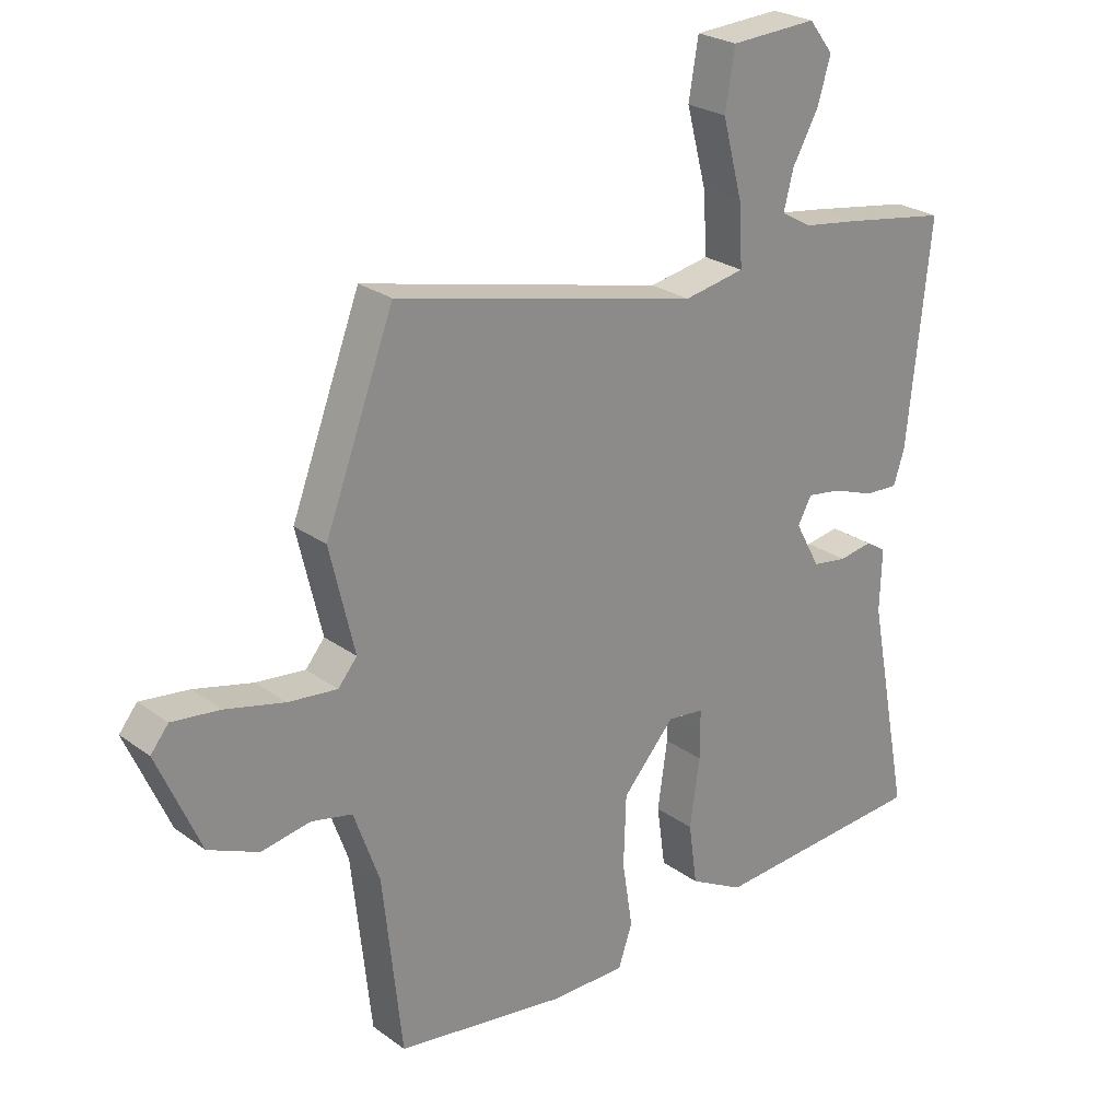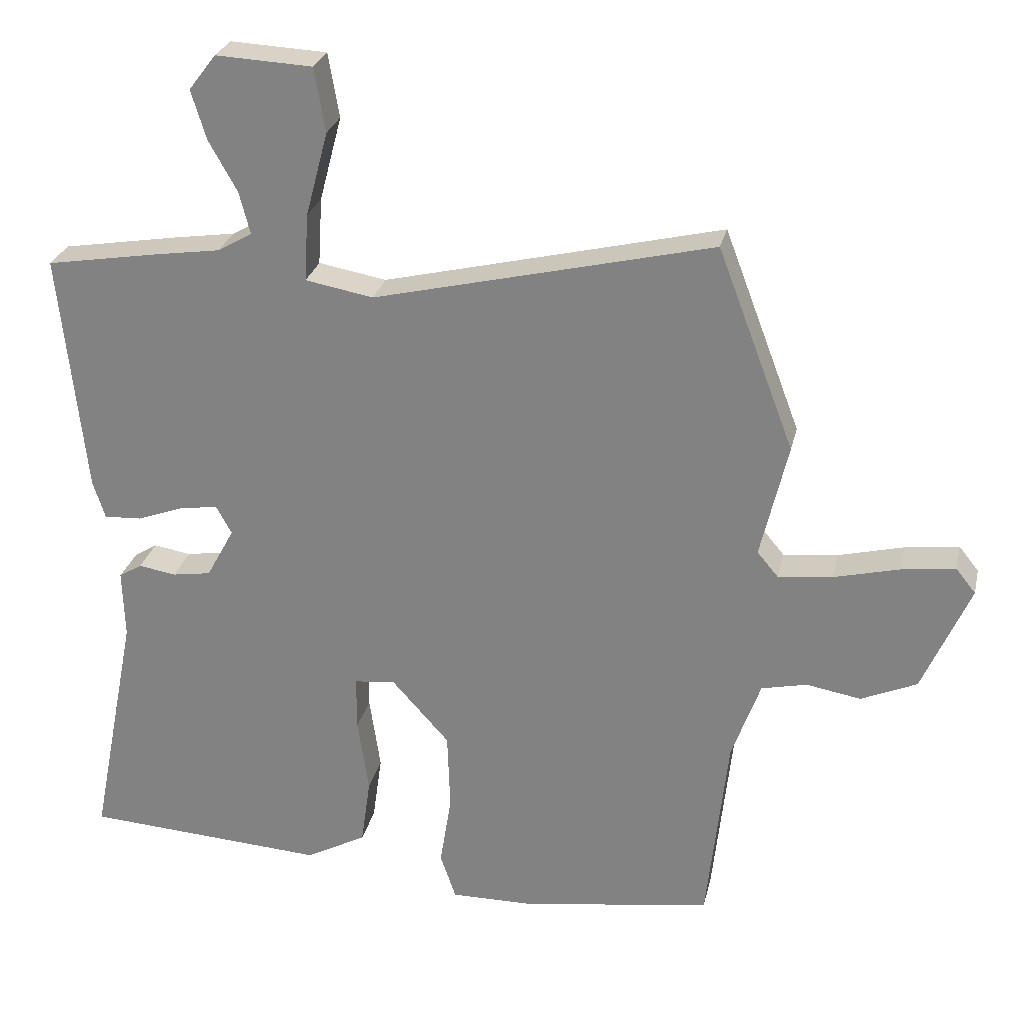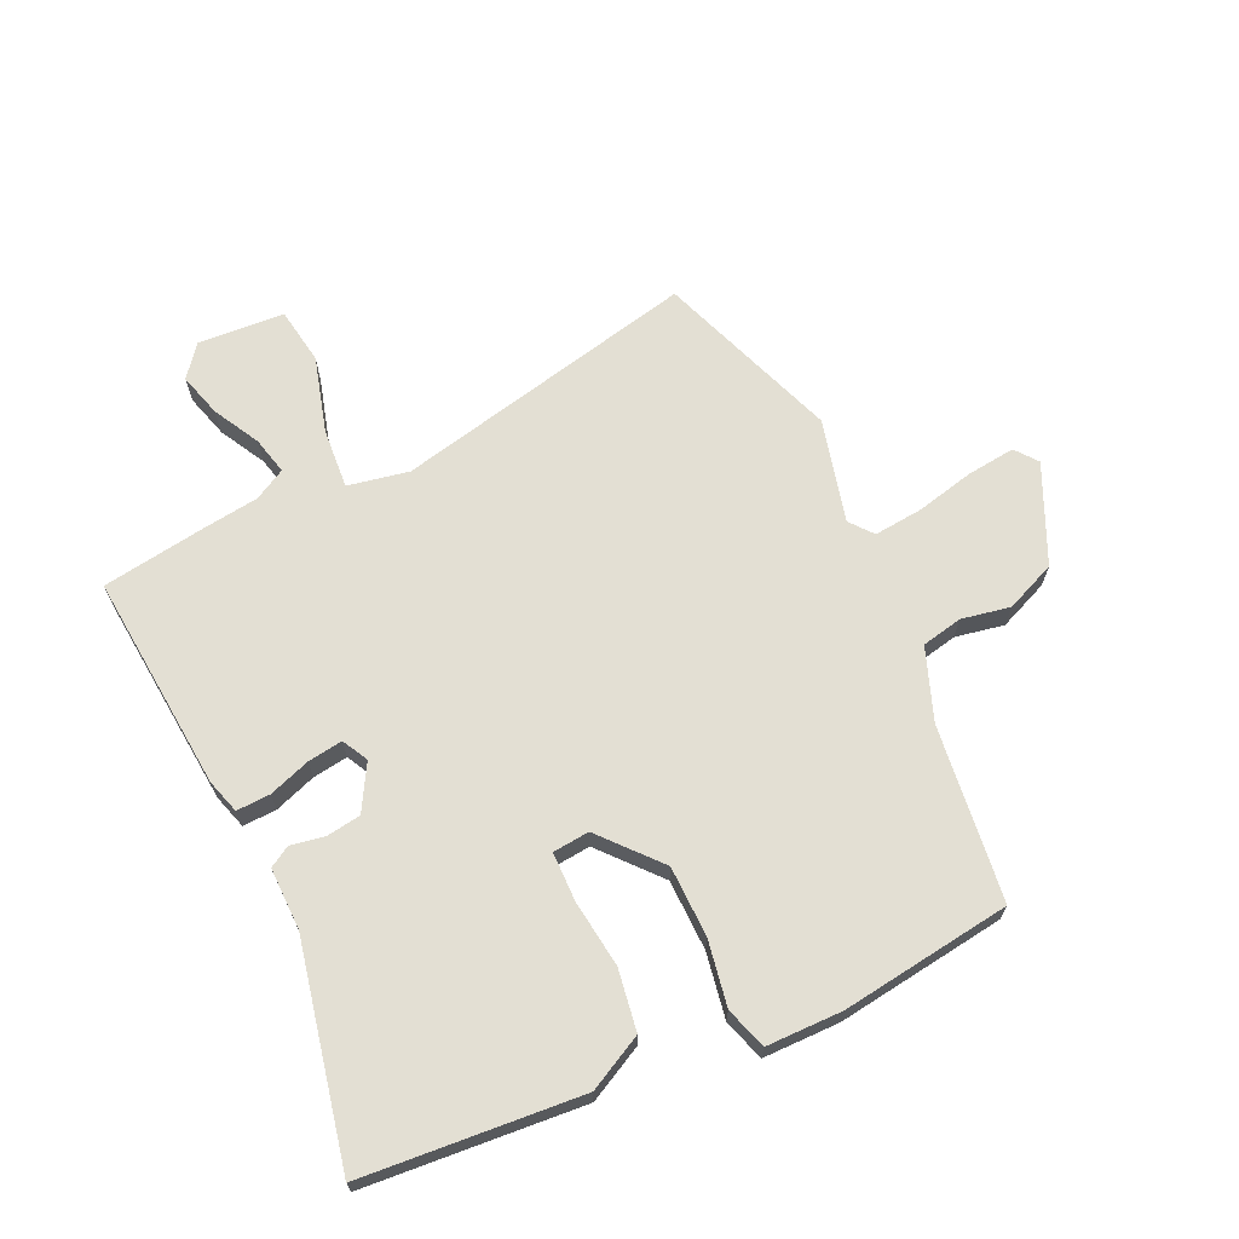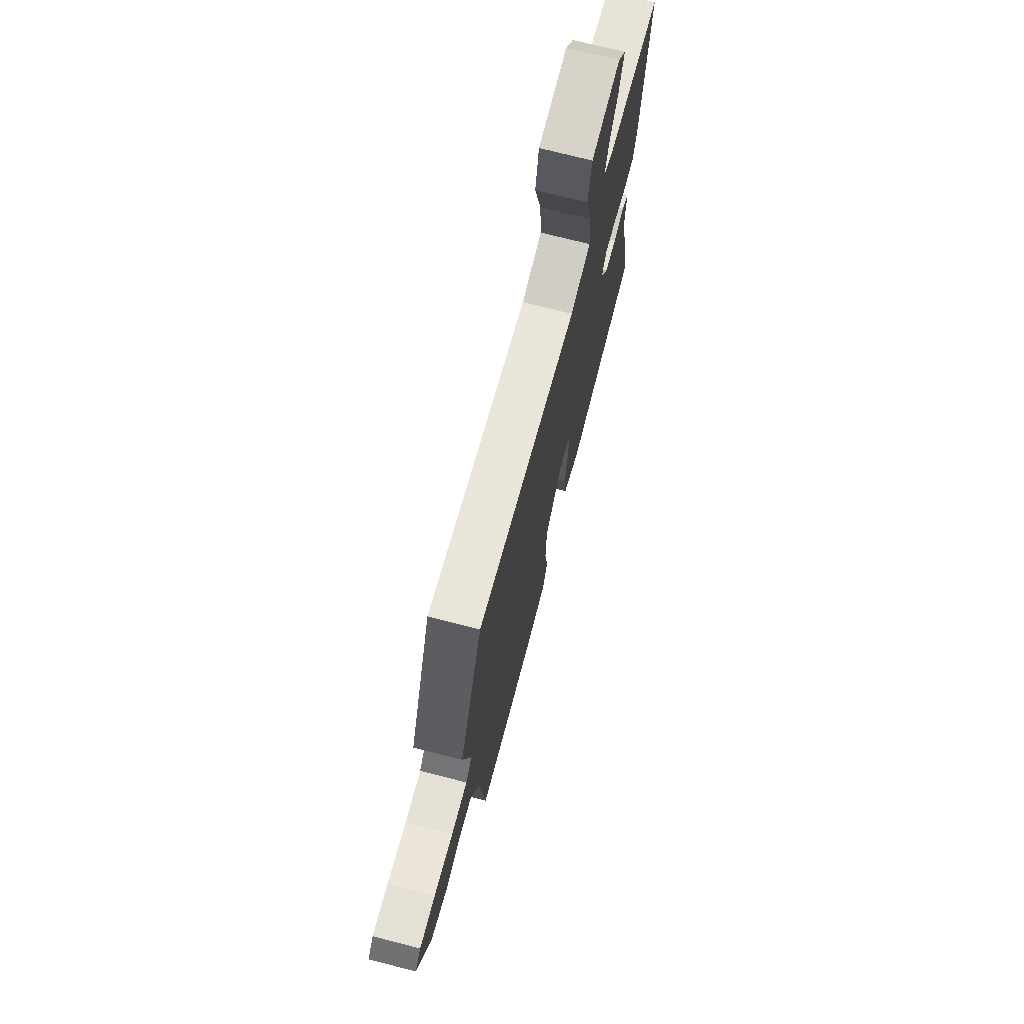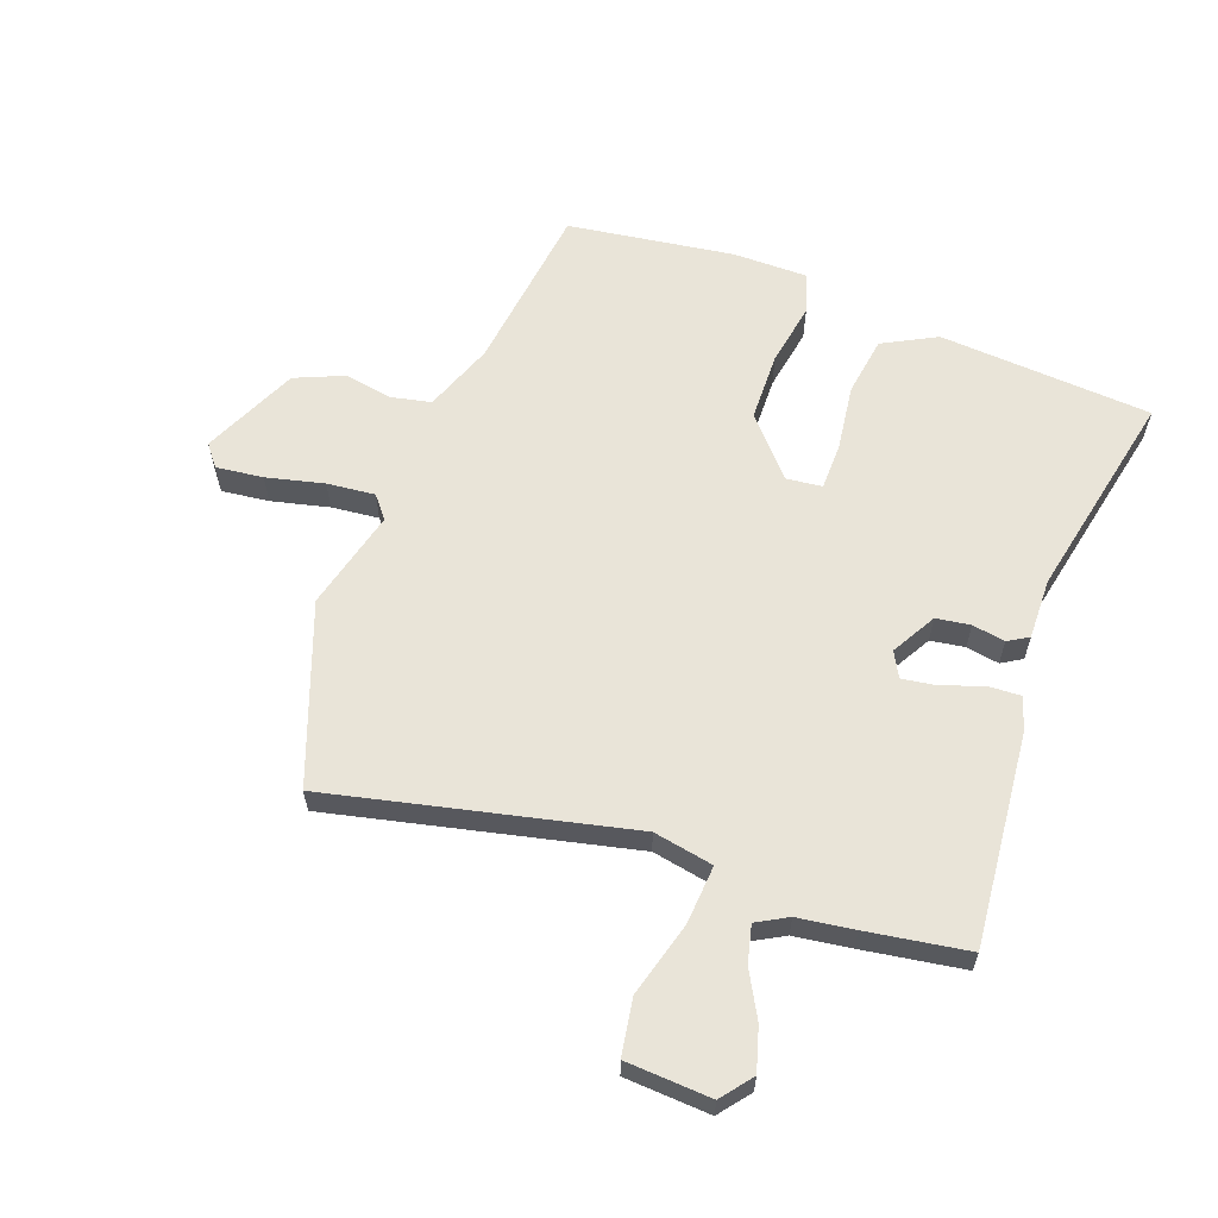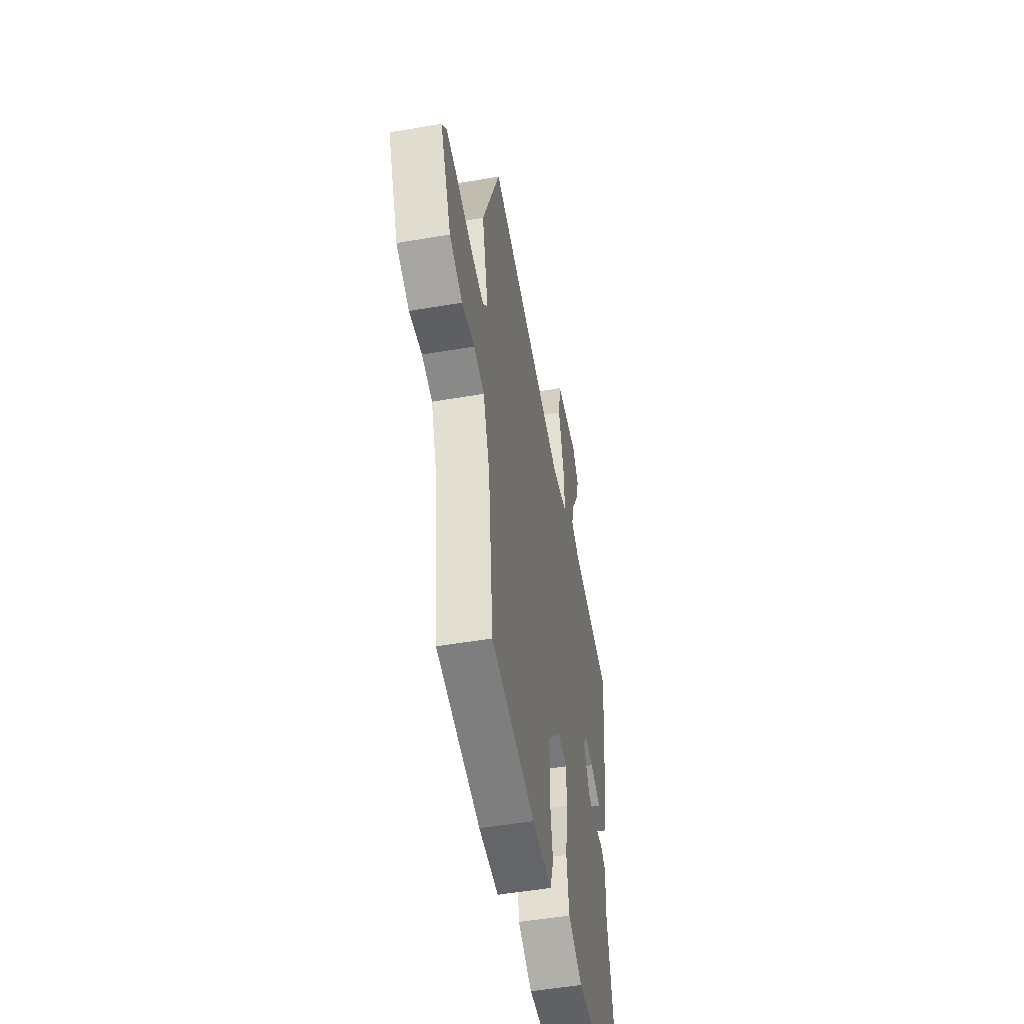
<metadata>
{"format":"obj","ext":"obj","renderer":"f3d","projection":"perspective","resolution":1024,"background":"white","views":[{"elev":25.4,"azim":-40.9,"up":"+Z"},{"elev":26.9,"azim":-167.4,"up":"+Z"},{"elev":67.1,"azim":155.9,"up":"+Y"},{"elev":72.8,"azim":-75.6,"up":"+Z"},{"elev":60.5,"azim":20.8,"up":"+Y"},{"elev":-51.2,"azim":-79.4,"up":"+Z"}]}
</metadata>
<code>
v -0.574 0.07 0.306
v -0.461 0.07 0.603
v 0.037 0.07 0.484
v 0.137 0.07 0.502
v 0.131 0.07 0.601
v 0.098 0.07 0.726
v 0.114 0.07 0.82
v 0.256 0.07 0.827
v 0.296 0.07 0.775
v 0.274 0.07 0.703
v 0.232 0.07 0.628
v 0.216 0.07 0.566
v 0.267 0.07 0.537
v 0.361 0.07 0.523
v 0.529 0.07 0.495
v 0.492 0.07 0.138
v 0.474 0.07 0.082
v 0.419 0.07 0.085
v 0.351 0.07 0.11
v 0.294 0.07 0.119
v 0.271 0.07 0.077
v 0.312 0.07 0.002
v 0.369 0.07 -0.007
v 0.424 0.07 0.002
v 0.458 0.07 -0.019
v 0.455 0.07 -0.121
v 0.525 0.07 -0.478
v 0.168 0.07 -0.501
v 0.079 0.07 -0.453
v 0.065 0.07 -0.353
v 0.081 0.07 -0.242
v 0.081 0.07 -0.162
v 0.021 0.07 -0.155
v -0.064 0.07 -0.25
v -0.068 0.07 -0.366
v -0.051 0.07 -0.473
v -0.074 0.07 -0.541
v -0.199 0.07 -0.54
v -0.477 0.07 -0.498
v -0.508 0.07 -0.21
v -0.55 0.07 -0.092
v -0.617 0.07 -0.077
v -0.697 0.07 -0.091
v -0.779 0.07 -0.055
v -0.849 0.07 0.106
v -0.82 0.07 0.142
v -0.741 0.07 0.132
v -0.645 0.07 0.108
v -0.565 0.07 0.099
v -0.534 0.07 0.136
v -0.574 0 0.306
v -0.461 0 0.603
v 0.037 0 0.484
v 0.137 0 0.502
v 0.131 0 0.601
v 0.098 0 0.726
v 0.114 0 0.82
v 0.256 0 0.827
v 0.296 0 0.775
v 0.274 0 0.703
v 0.232 0 0.628
v 0.216 0 0.566
v 0.267 0 0.537
v 0.361 0 0.523
v 0.529 0 0.495
v 0.492 0 0.138
v 0.474 0 0.082
v 0.419 0 0.085
v 0.351 0 0.11
v 0.294 0 0.119
v 0.271 0 0.077
v 0.312 0 0.002
v 0.369 0 -0.007
v 0.424 0 0.002
v 0.458 0 -0.019
v 0.455 0 -0.121
v 0.525 0 -0.478
v 0.168 0 -0.501
v 0.079 0 -0.453
v 0.065 0 -0.353
v 0.081 0 -0.242
v 0.081 0 -0.162
v 0.021 0 -0.155
v -0.064 0 -0.25
v -0.068 0 -0.366
v -0.051 0 -0.473
v -0.074 0 -0.541
v -0.199 0 -0.54
v -0.477 0 -0.498
v -0.508 0 -0.21
v -0.55 0 -0.092
v -0.617 0 -0.077
v -0.697 0 -0.091
v -0.779 0 -0.055
v -0.849 0 0.106
v -0.82 0 0.142
v -0.741 0 0.132
v -0.645 0 0.108
v -0.565 0 0.099
v -0.534 0 0.136
f 46 47 48
f 45 46 48
f 44 45 48
f 43 44 48
f 42 43 48
f 41 42 48 49
f 40 41 49 50
f 39 40 50
f 38 39 50
f 37 38 50
f 36 37 50
f 35 36 50
f 29 30 31
f 28 29 31
f 27 28 31
f 26 27 31
f 26 31 32
f 25 26 32
f 24 25 32
f 23 24 32
f 22 23 32 33
f 17 18 19
f 16 17 19
f 15 16 19
f 14 15 19
f 13 14 19
f 12 13 19 20
f 9 10 11
f 8 9 11
f 7 8 11
f 6 7 11
f 5 6 11
f 4 5 11 12
f 50 1 2 3
f 50 3 4
f 34 35 50
f 33 34 50 4
f 21 22 33
f 20 21 33
f 12 20 33
f 4 12 33
f 98 97 96
f 98 96 95
f 98 95 94
f 98 94 93
f 98 93 92
f 99 98 92 91
f 100 99 91 90
f 100 90 89
f 100 89 88
f 100 88 87
f 100 87 86
f 100 86 85
f 81 80 79
f 81 79 78
f 81 78 77
f 81 77 76
f 82 81 76
f 82 76 75
f 82 75 74
f 82 74 73
f 83 82 73 72
f 69 68 67
f 69 67 66
f 69 66 65
f 69 65 64
f 69 64 63
f 70 69 63 62
f 61 60 59
f 61 59 58
f 61 58 57
f 61 57 56
f 61 56 55
f 62 61 55 54
f 53 52 51 100
f 54 53 100
f 100 85 84
f 54 100 84 83
f 83 72 71
f 83 71 70
f 83 70 62
f 83 62 54
f 1 51 52 2
f 2 52 53 3
f 3 53 54 4
f 4 54 55 5
f 5 55 56 6
f 6 56 57 7
f 7 57 58 8
f 8 58 59 9
f 9 59 60 10
f 10 60 61 11
f 11 61 62 12
f 12 62 63 13
f 13 63 64 14
f 14 64 65 15
f 15 65 66 16
f 16 66 67 17
f 17 67 68 18
f 18 68 69 19
f 19 69 70 20
f 20 70 71 21
f 21 71 72 22
f 22 72 73 23
f 23 73 74 24
f 24 74 75 25
f 25 75 76 26
f 26 76 77 27
f 27 77 78 28
f 28 78 79 29
f 29 79 80 30
f 30 80 81 31
f 31 81 82 32
f 32 82 83 33
f 33 83 84 34
f 34 84 85 35
f 35 85 86 36
f 36 86 87 37
f 37 87 88 38
f 38 88 89 39
f 39 89 90 40
f 40 90 91 41
f 41 91 92 42
f 42 92 93 43
f 43 93 94 44
f 44 94 95 45
f 45 95 96 46
f 46 96 97 47
f 47 97 98 48
f 48 98 99 49
f 49 99 100 50
f 50 100 51 1

</code>
